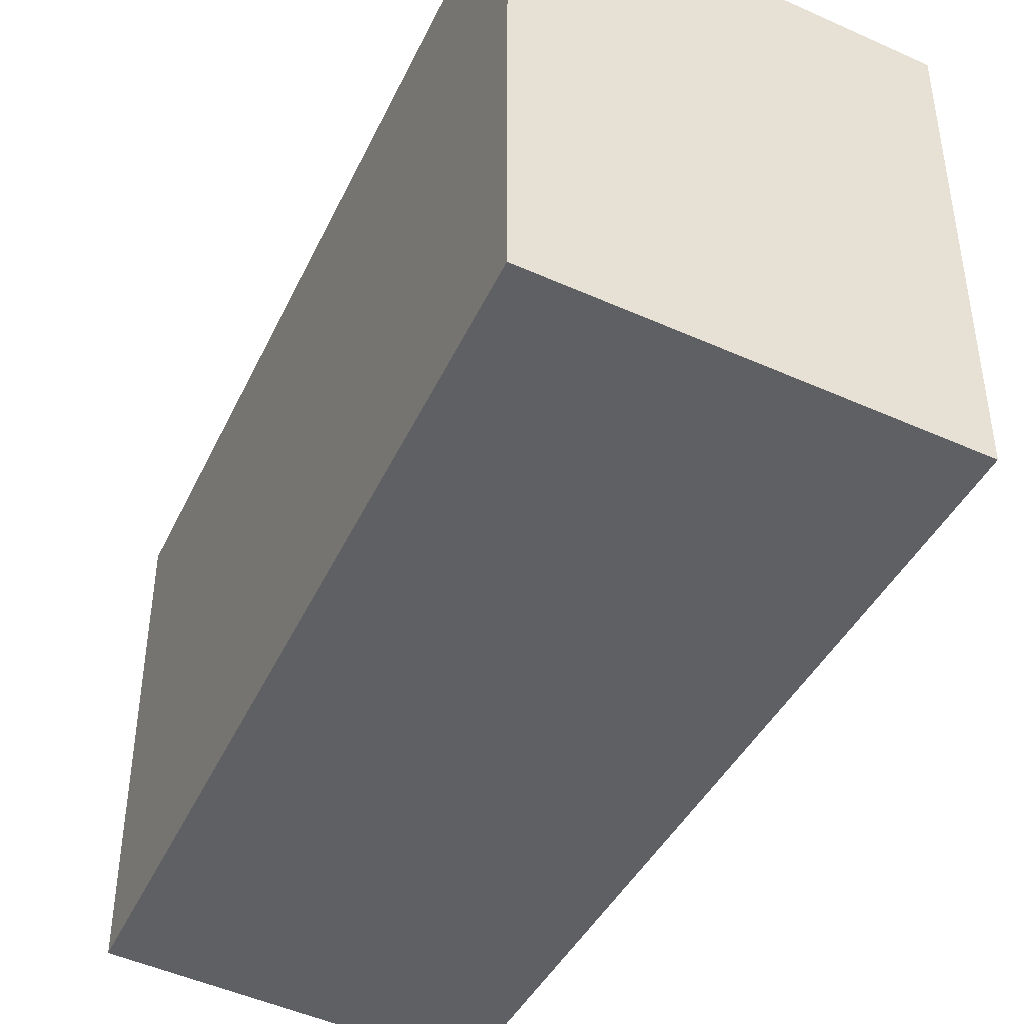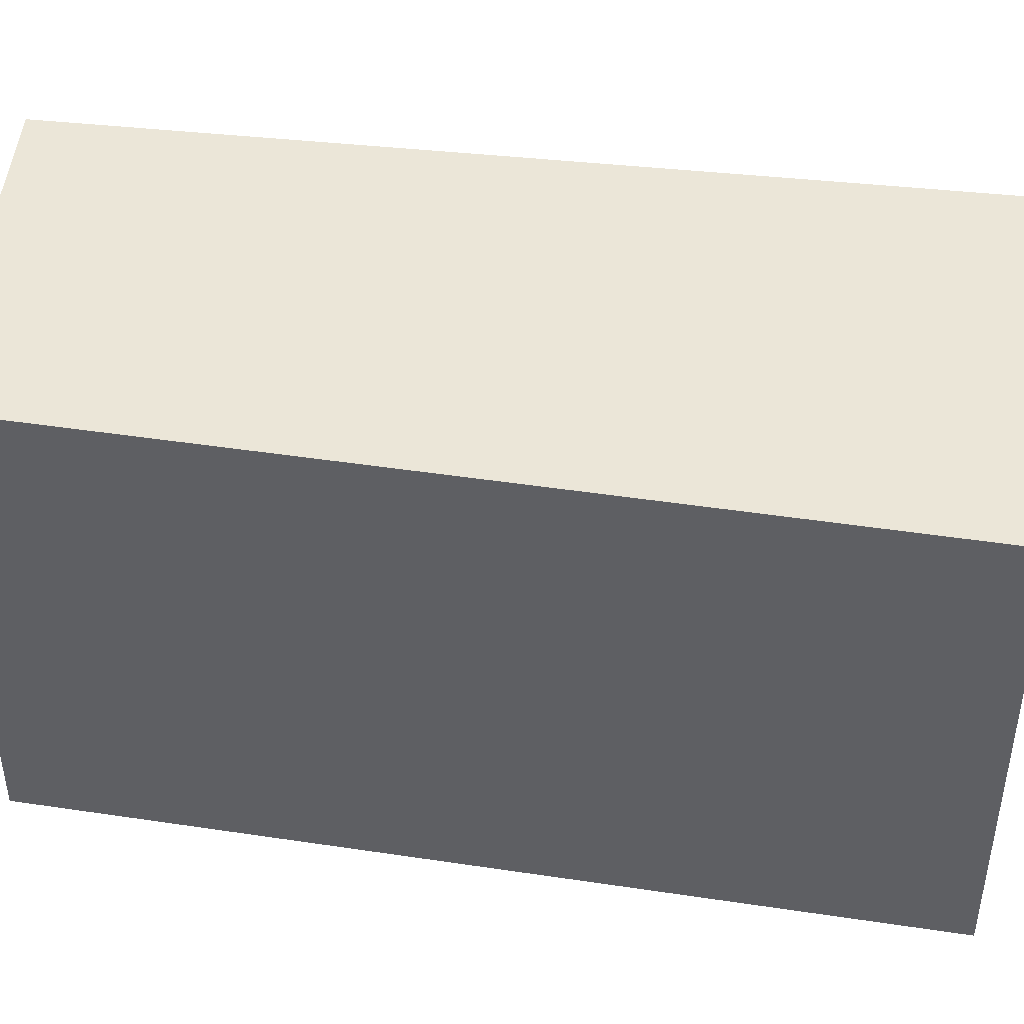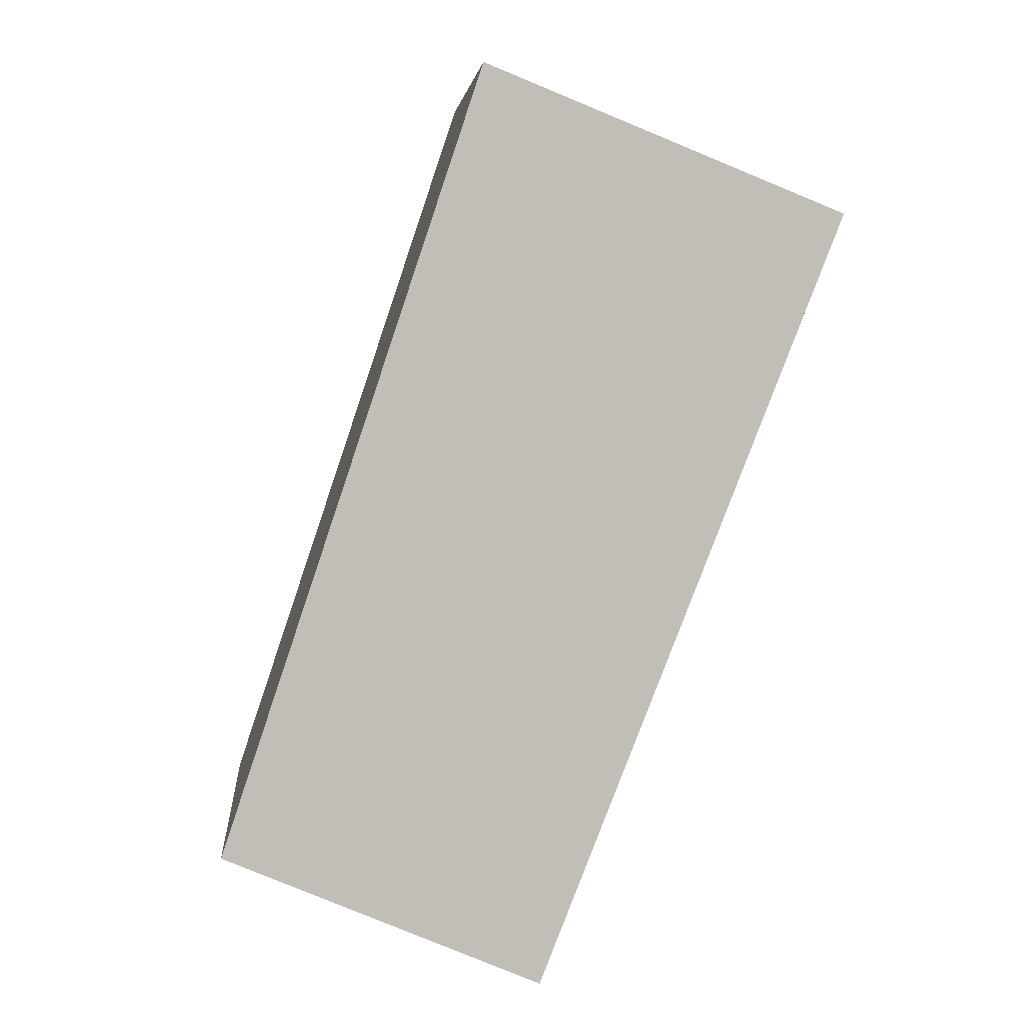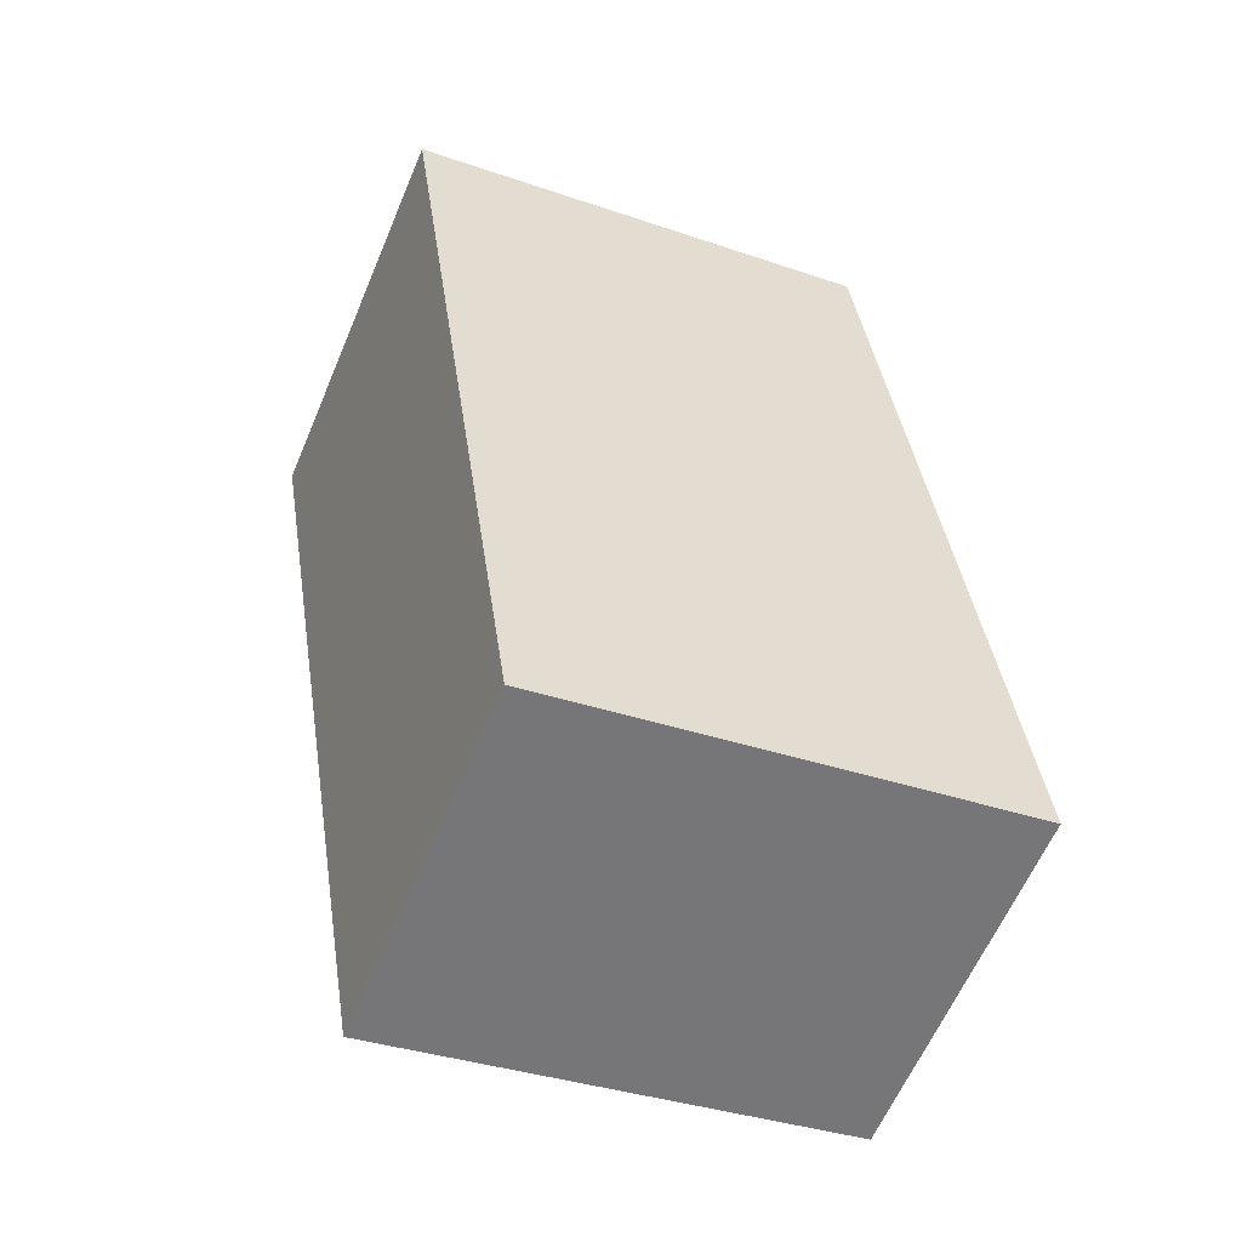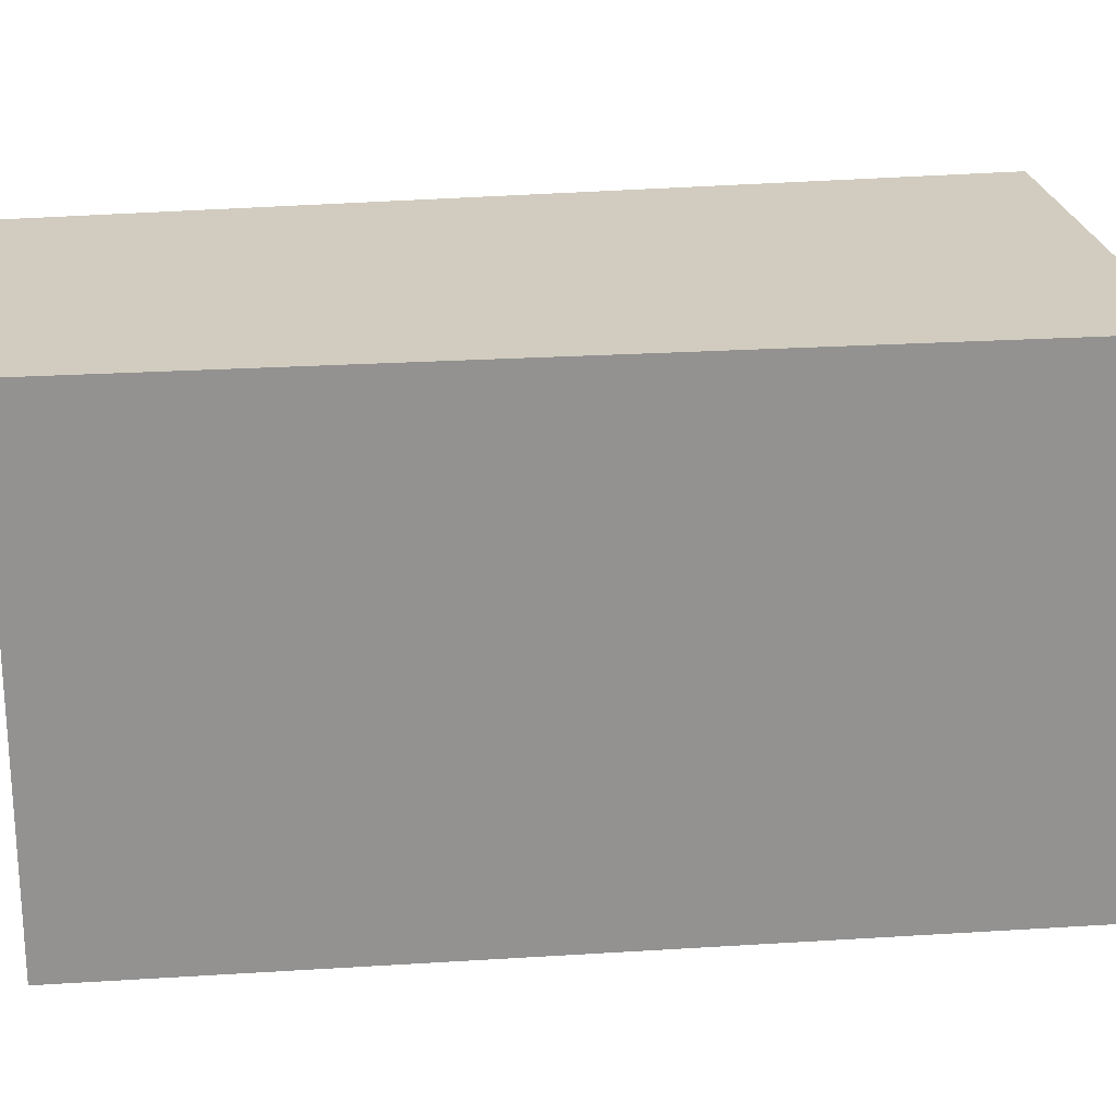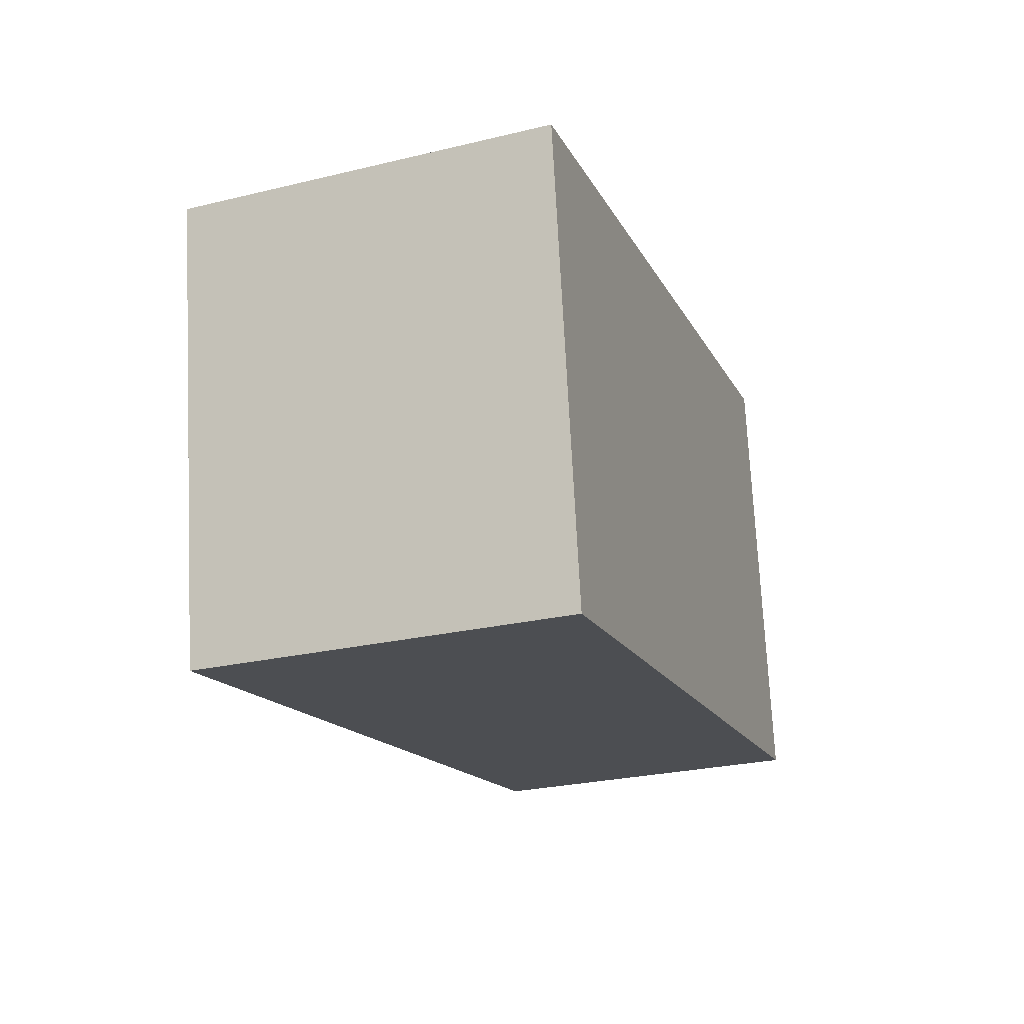
<metadata>
{"format":"obj","ext":"obj","renderer":"f3d","projection":"perspective","resolution":1024,"background":"white","views":[{"elev":-45.3,"azim":-5.6,"up":"+Y"},{"elev":46.3,"azim":-61.7,"up":"+Y"},{"elev":4.8,"azim":-5.0,"up":"+Z"},{"elev":-35.2,"azim":-114.6,"up":"+Z"},{"elev":24.0,"azim":-77.6,"up":"+Y"},{"elev":73.1,"azim":177.1,"up":"+Z"}]}
</metadata>
<code>
v  1.812 1.365 1.862
v  0 1.365 8.358e-17
v  0.765 1.365 2.284
v  0.928 1.365 -0.396
v  0.765 -1.399e-16 2.284
v  1.812 -1.14e-16 1.862
v  0.928 2.425e-17 -0.396
v  0 0 0
g defaultobject
f 1 2 3
f 2 1 4
f 5 1 3
f 1 5 6
f 6 4 1
f 4 6 7
f 7 2 4
f 2 7 8
f 8 3 2
f 3 8 5
f 8 6 5
f 6 8 7

</code>
